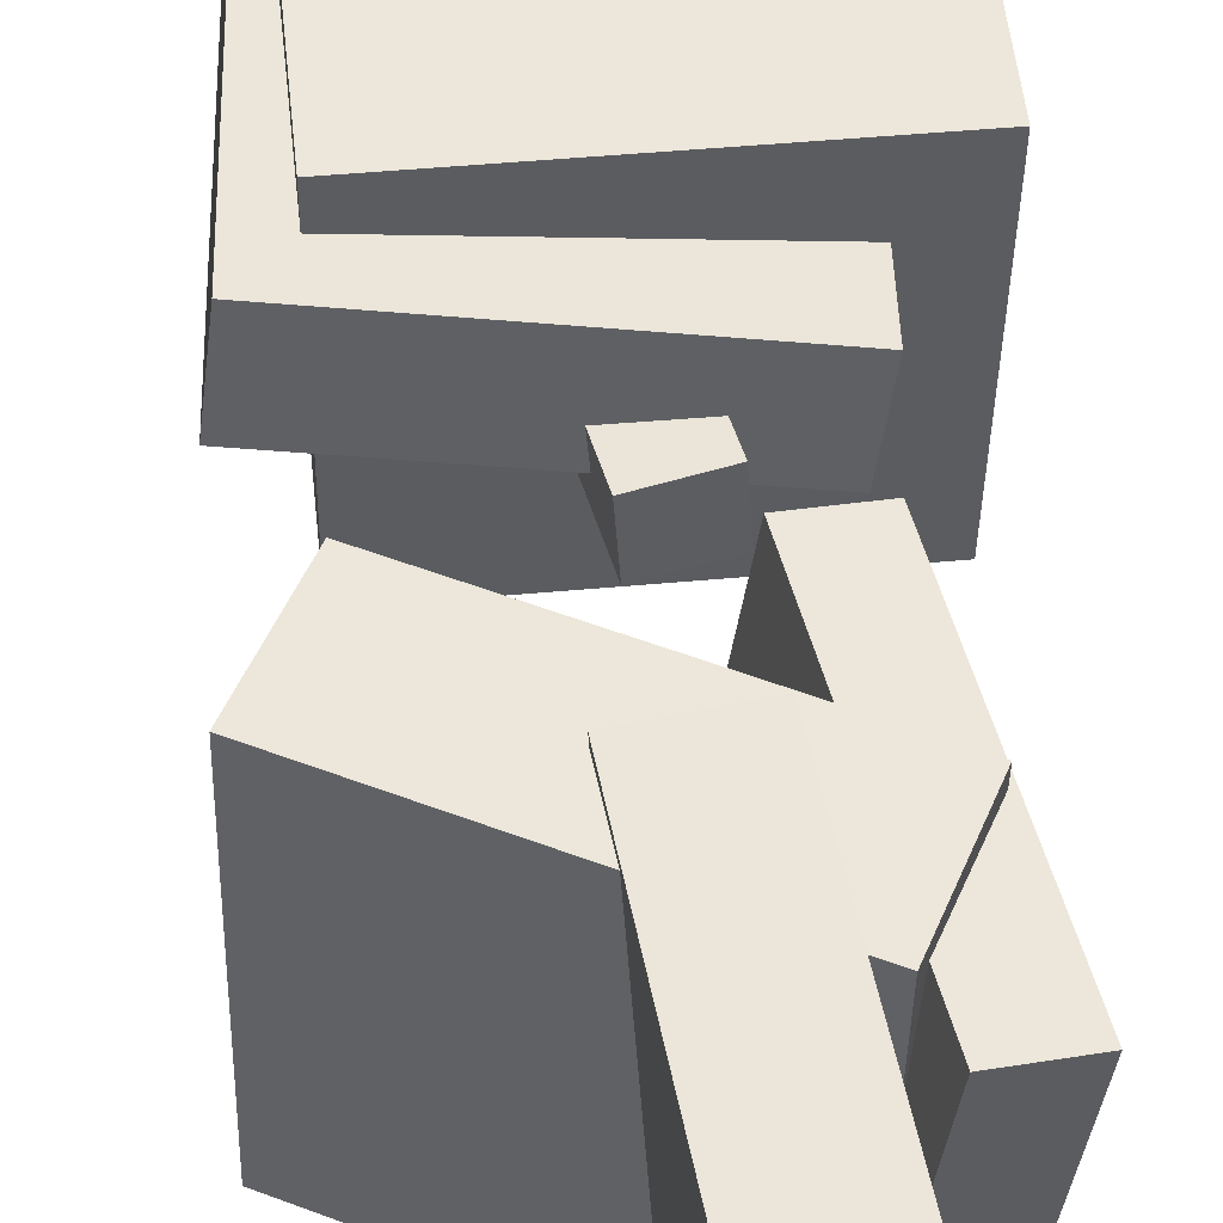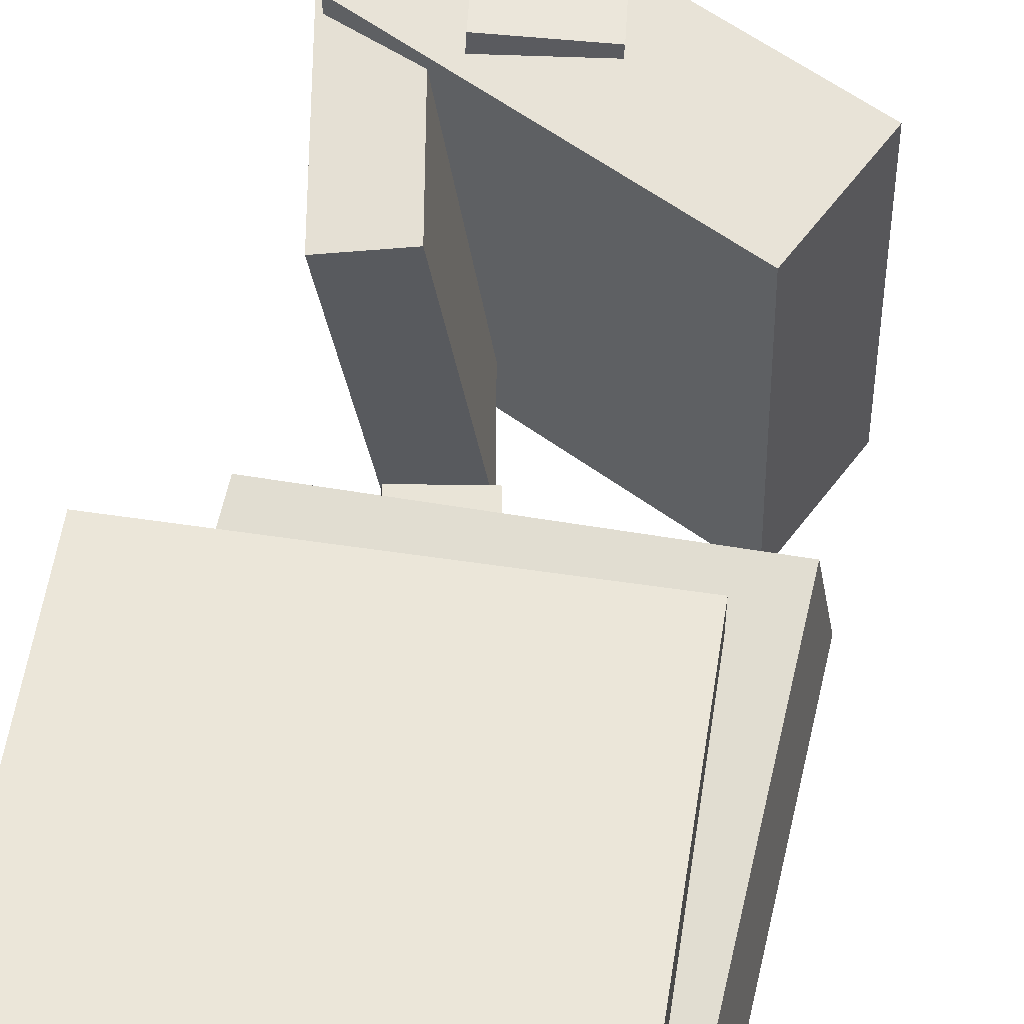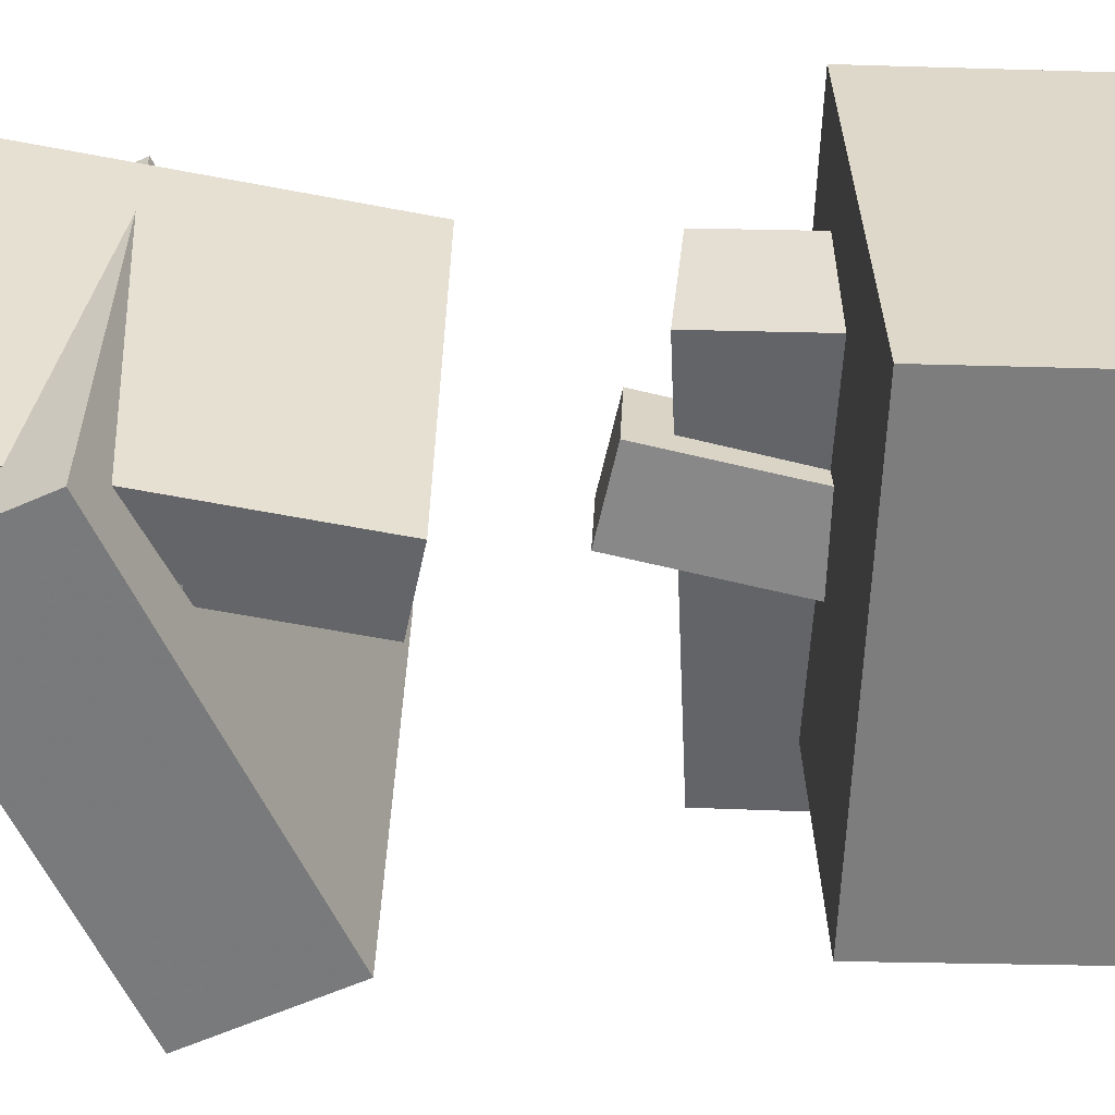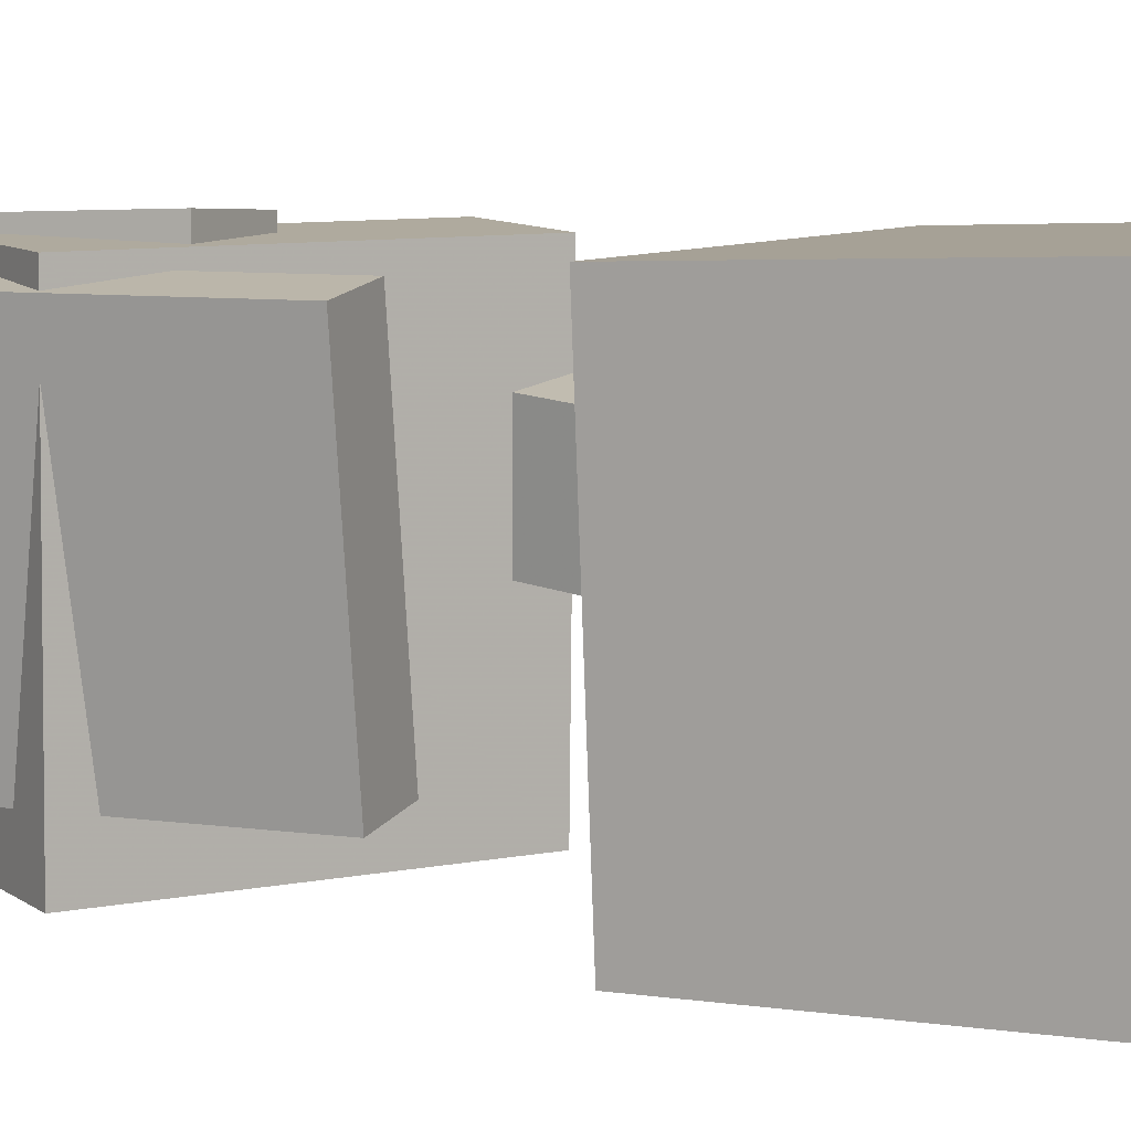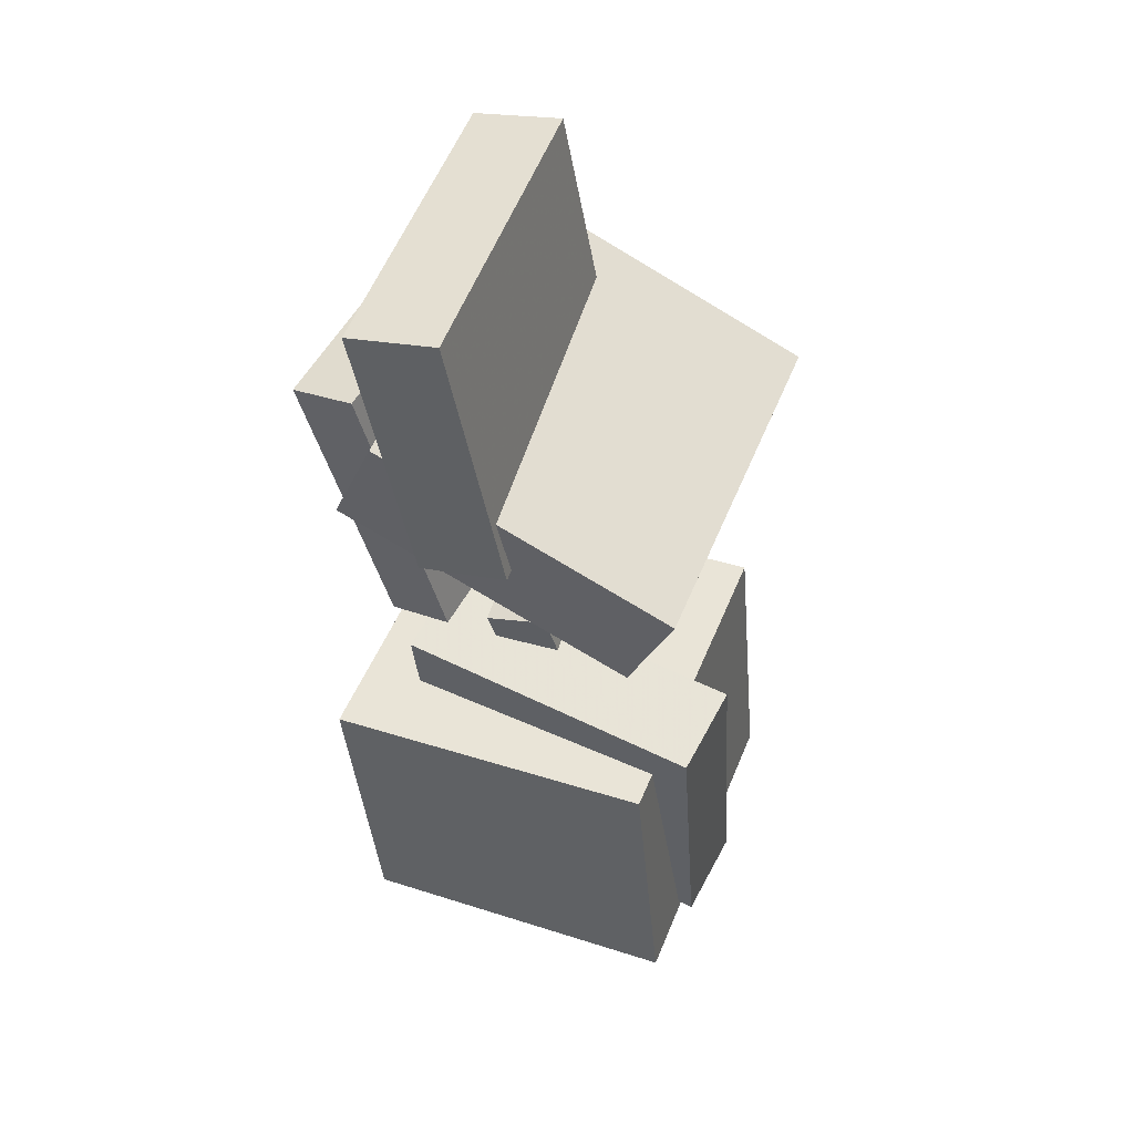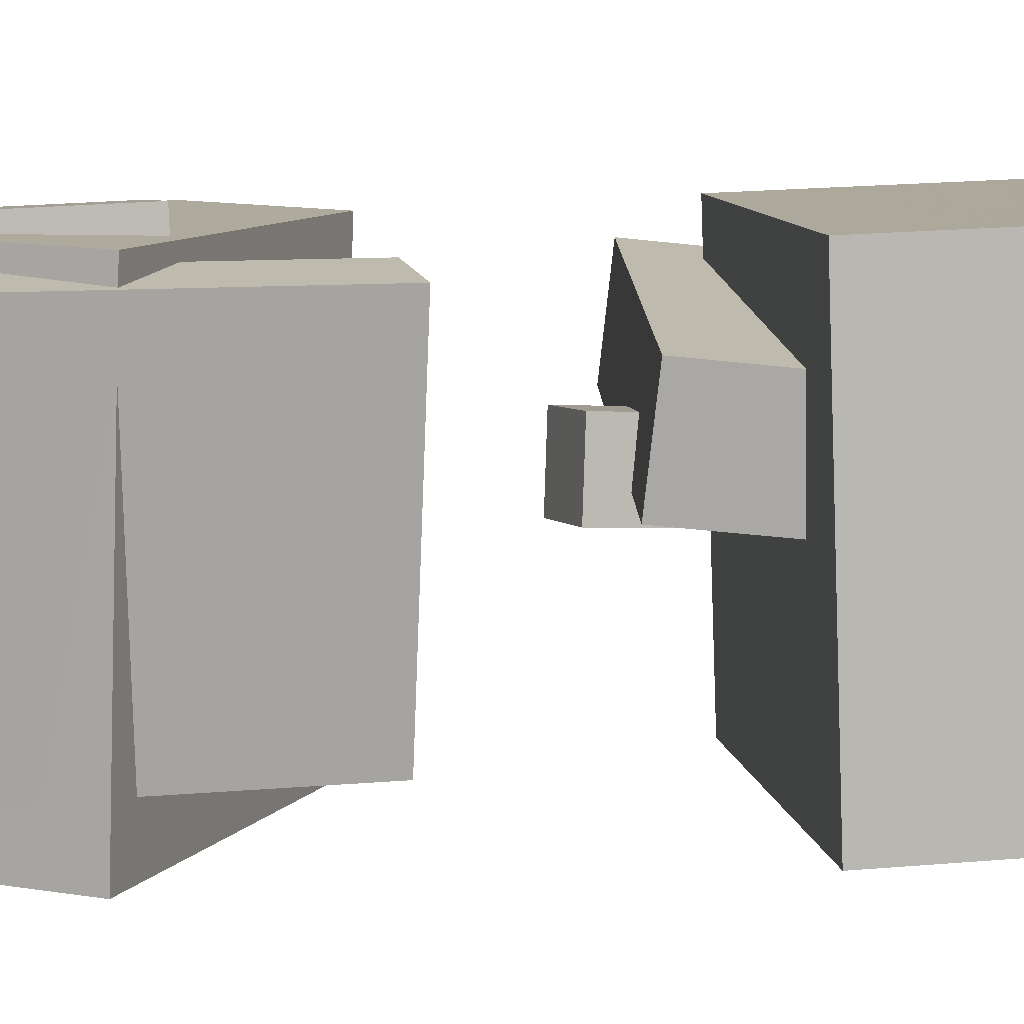
<metadata>
{"format":"obj","ext":"obj","renderer":"f3d","projection":"perspective","resolution":1024,"background":"white","views":[{"elev":51.3,"azim":-180.0,"up":"+Z"},{"elev":59.2,"azim":15.0,"up":"+Z"},{"elev":-59.5,"azim":-86.6,"up":"+Z"},{"elev":7.2,"azim":-52.0,"up":"+Z"},{"elev":53.3,"azim":21.1,"up":"+Y"},{"elev":7.9,"azim":-92.0,"up":"+Z"}]}
</metadata>
<code>
v -0.1166 -0.04391 0.001719
v -0.1077 -0.3366 -0.02805
v -0.1263 -0.05187 0.07716
v -0.1173 -0.3445 0.04739
v 0.1458 -0.03937 0.03569
v 0.1547 -0.332 0.005922
v 0.1362 -0.04733 0.1111
v 0.1451 -0.34 0.08136
f 1.0 7.0 5.0
f 1.0 3.0 7.0
f 1.0 4.0 3.0
f 1.0 2.0 4.0
f 3.0 8.0 7.0
f 3.0 4.0 8.0
f 5.0 7.0 8.0
f 5.0 8.0 6.0
f 1.0 5.0 6.0
f 1.0 6.0 2.0
f 2.0 6.0 8.0
f 2.0 8.0 4.0
v -0.1438 -0.3863 -0.1319
v -0.1474 -0.3766 0.1416
v -0.1713 -0.1275 -0.1415
v -0.1749 -0.1178 0.1321
v 0.1357 -0.3564 -0.1293
v 0.1321 -0.3468 0.1442
v 0.1082 -0.09766 -0.1388
v 0.1046 -0.08797 0.1347
f 9.0 15.0 13.0
f 9.0 11.0 15.0
f 9.0 12.0 11.0
f 9.0 10.0 12.0
f 11.0 16.0 15.0
f 11.0 12.0 16.0
f 13.0 15.0 16.0
f 13.0 16.0 14.0
f 9.0 13.0 14.0
f 9.0 14.0 10.0
f 10.0 14.0 16.0
f 10.0 16.0 12.0
v -0.05249 0.4051 0.1301
v -0.006429 0.1779 0.1383
v -0.06207 0.3941 -0.1221
v -0.01601 0.1669 -0.1139
v -0.1233 0.3909 0.1334
v -0.07722 0.1637 0.1416
v -0.1329 0.3798 -0.1188
v -0.0868 0.1526 -0.1106
f 17.0 23.0 21.0
f 17.0 19.0 23.0
f 17.0 20.0 19.0
f 17.0 18.0 20.0
f 19.0 24.0 23.0
f 19.0 20.0 24.0
f 21.0 23.0 24.0
f 21.0 24.0 22.0
f 17.0 21.0 22.0
f 17.0 22.0 18.0
f 18.0 22.0 24.0
f 18.0 24.0 20.0
v -0.1155 0.27 0.1286
v -0.152 0.1806 0.1252
v 0.1235 0.1725 0.131
v 0.08707 0.0831 0.1276
v -0.1092 0.2784 -0.154
v -0.1457 0.189 -0.1575
v 0.1298 0.1809 -0.1516
v 0.09335 0.0915 -0.1551
f 25.0 31.0 29.0
f 25.0 27.0 31.0
f 25.0 28.0 27.0
f 25.0 26.0 28.0
f 27.0 32.0 31.0
f 27.0 28.0 32.0
f 29.0 31.0 32.0
f 29.0 32.0 30.0
f 25.0 29.0 30.0
f 25.0 30.0 26.0
f 26.0 30.0 32.0
f 26.0 32.0 28.0
v -0.1534 0.2958 -0.1172
v -0.1837 0.2878 0.1086
v -0.102 0.3093 -0.1099
v -0.1322 0.3013 0.116
v -0.09078 0.05651 -0.1173
v -0.121 0.04848 0.1085
v -0.0393 0.06998 -0.11
v -0.06954 0.06196 0.1159
f 33.0 39.0 37.0
f 33.0 35.0 39.0
f 33.0 36.0 35.0
f 33.0 34.0 36.0
f 35.0 40.0 39.0
f 35.0 36.0 40.0
f 37.0 39.0 40.0
f 37.0 40.0 38.0
f 33.0 37.0 38.0
f 33.0 38.0 34.0
f 34.0 38.0 40.0
f 34.0 40.0 36.0
v 0.01852 -0.32 0.03016
v -0.06687 -0.02216 0.04634
v 0.01516 -0.3181 -0.02232
v -0.07023 -0.02027 -0.006132
v 0.07042 -0.305 0.02738
v -0.01497 -0.007126 0.04356
v 0.06706 -0.3031 -0.0251
v -0.01833 -0.005238 -0.008916
f 41.0 47.0 45.0
f 41.0 43.0 47.0
f 41.0 44.0 43.0
f 41.0 42.0 44.0
f 43.0 48.0 47.0
f 43.0 44.0 48.0
f 45.0 47.0 48.0
f 45.0 48.0 46.0
f 41.0 45.0 46.0
f 41.0 46.0 42.0
f 42.0 46.0 48.0
f 42.0 48.0 44.0

</code>
